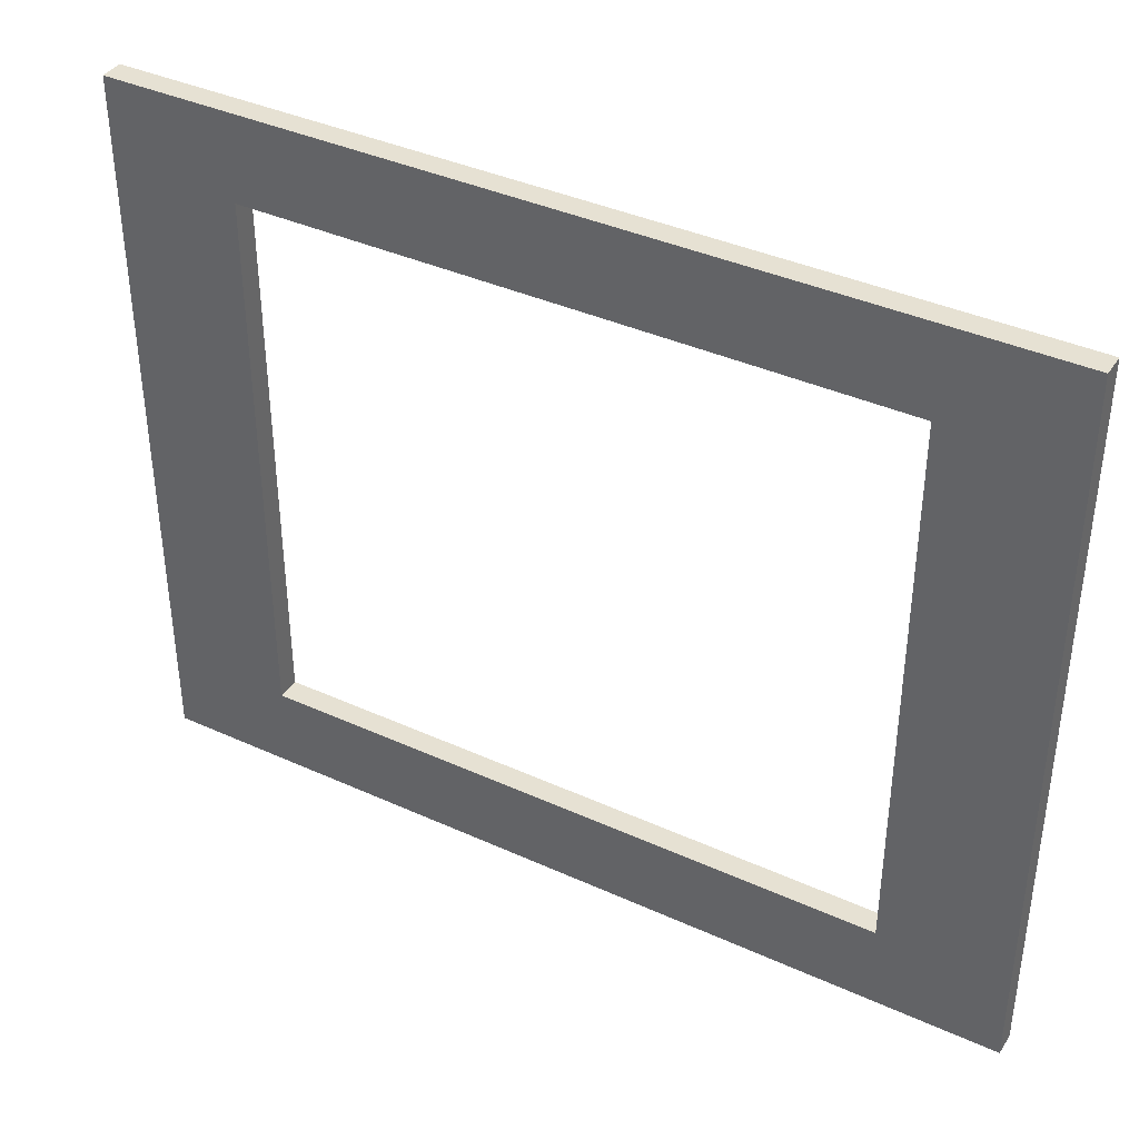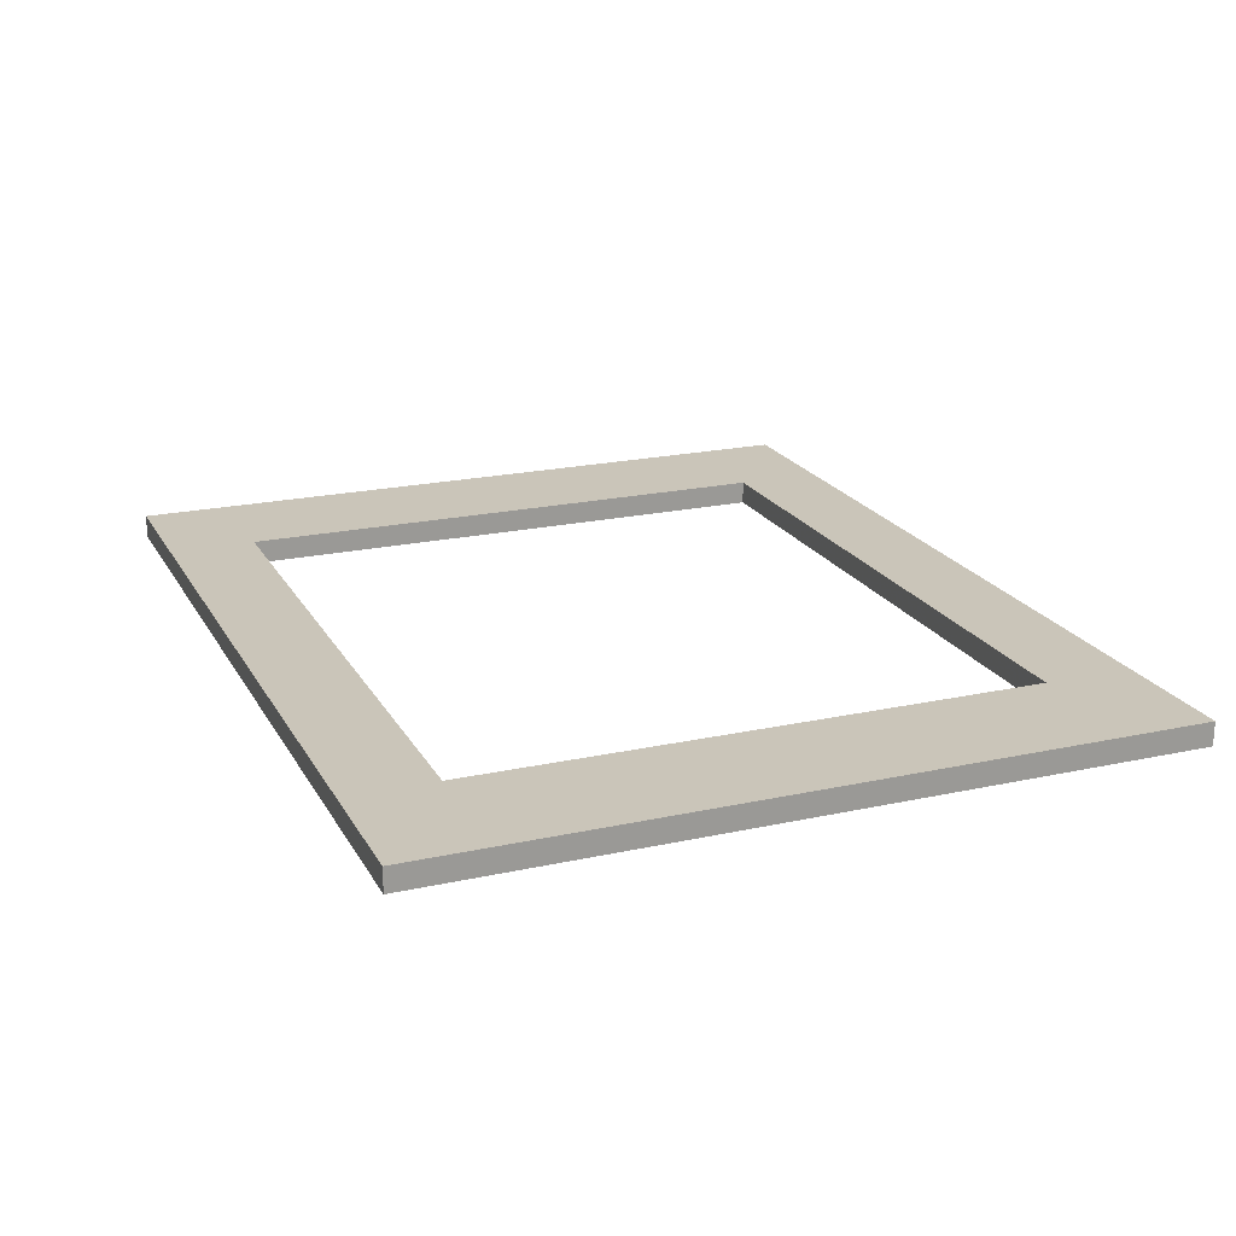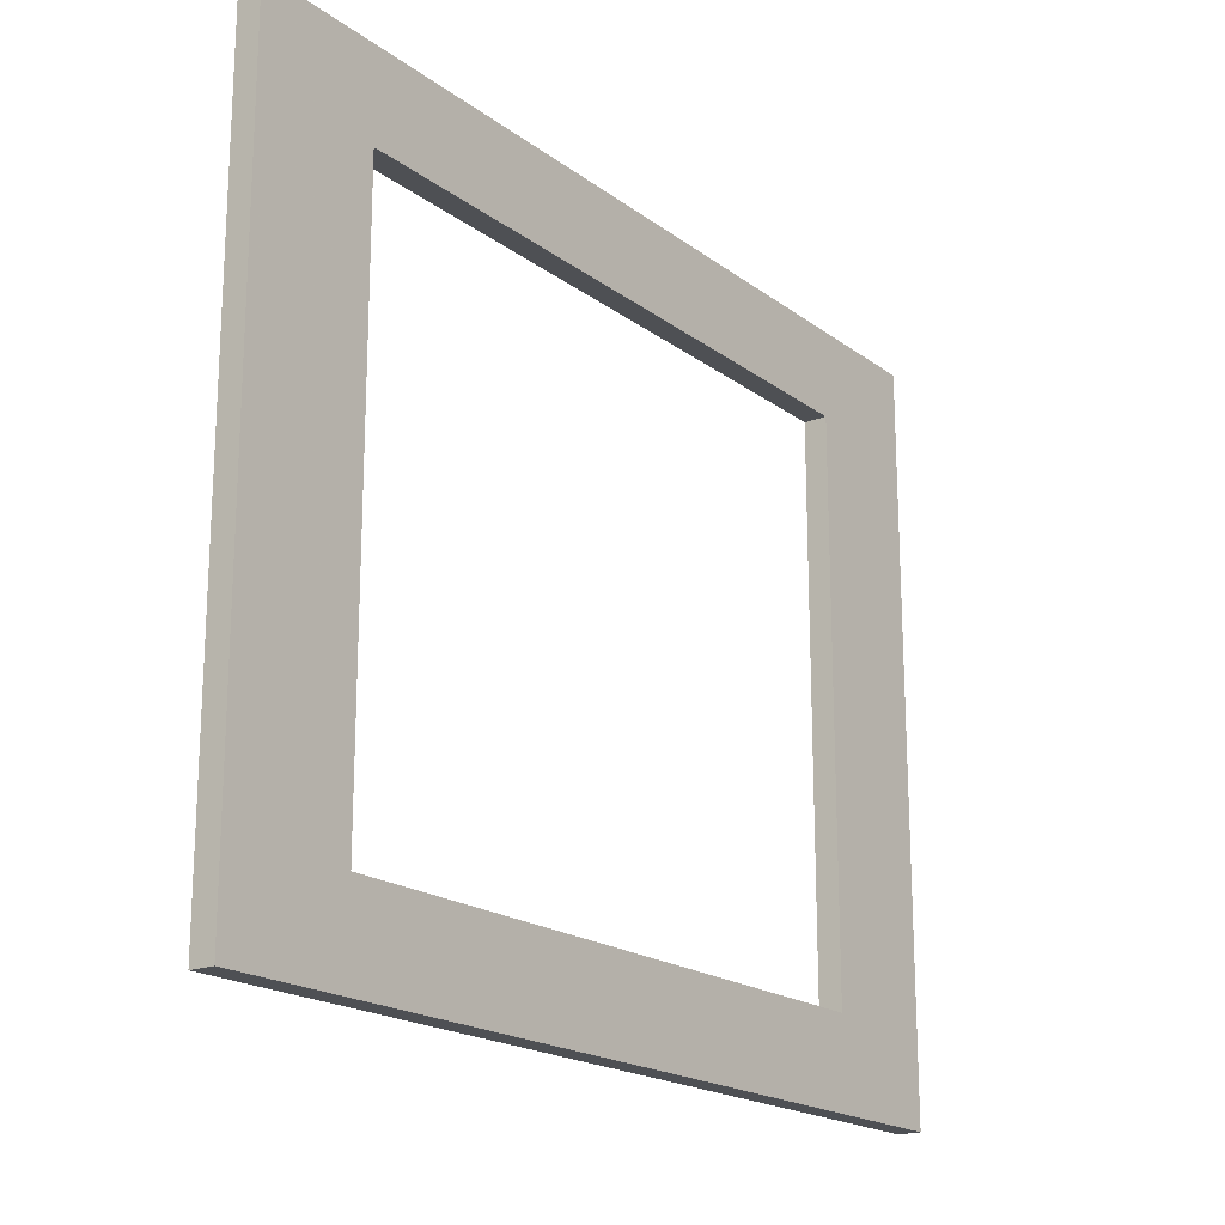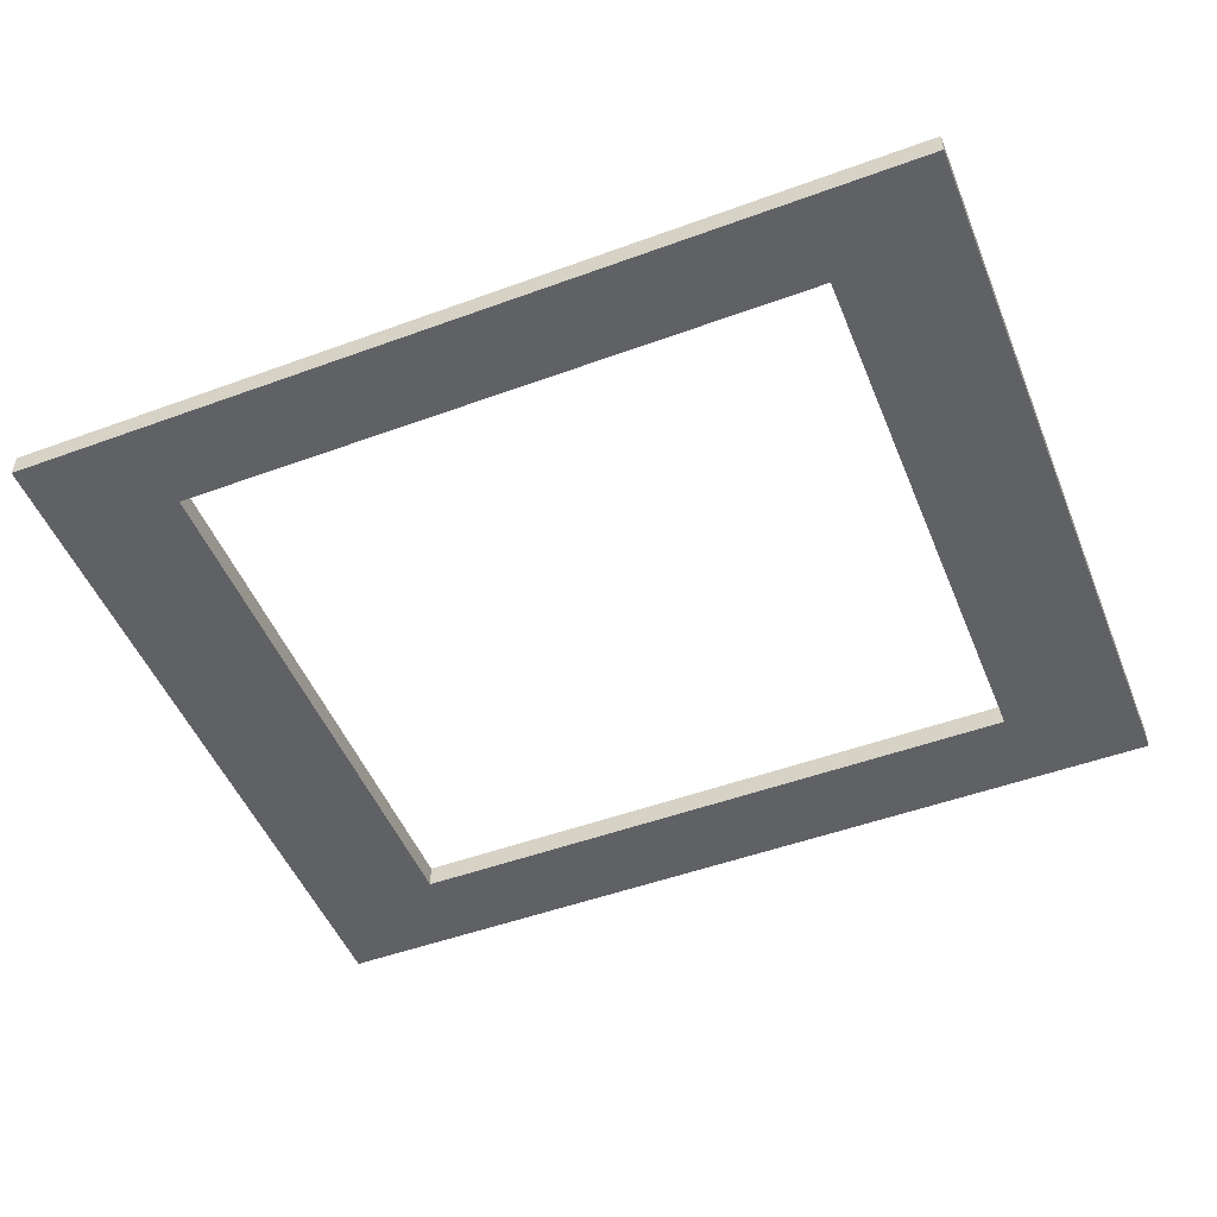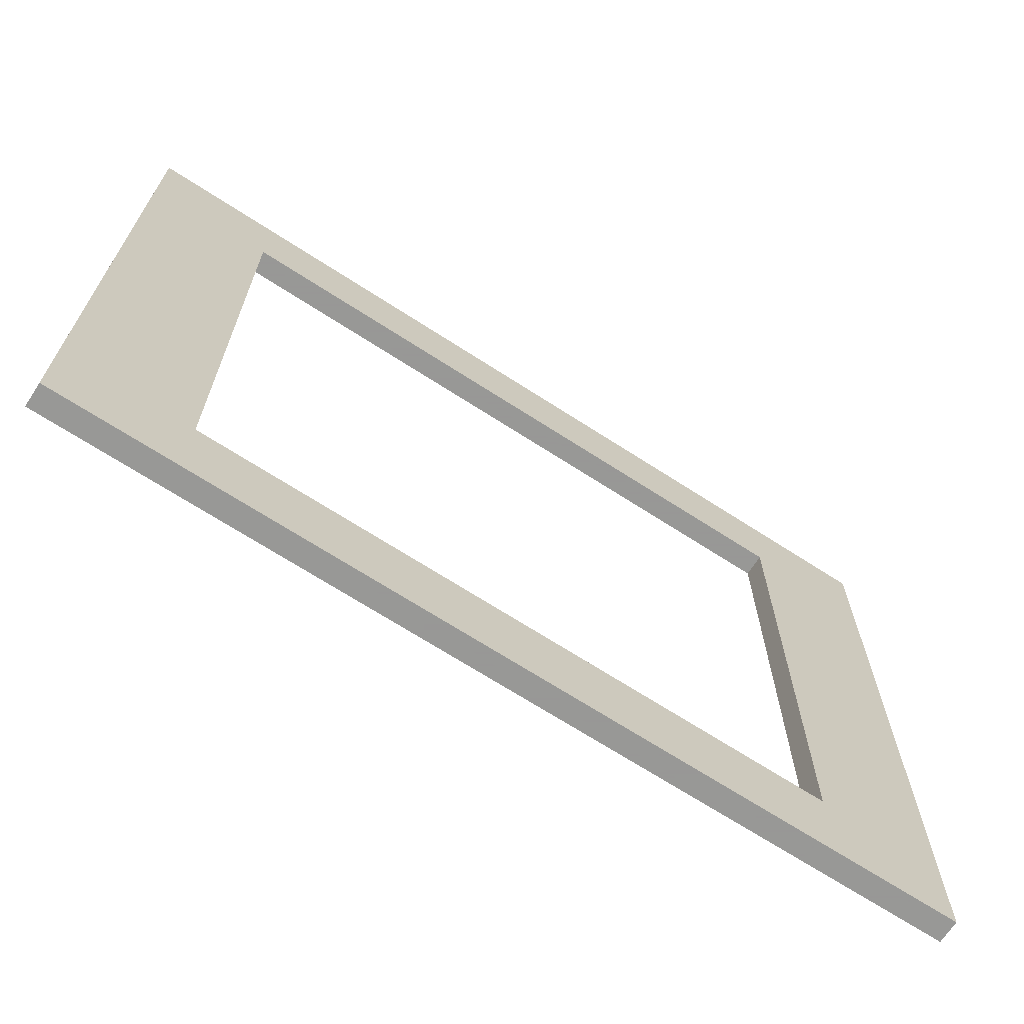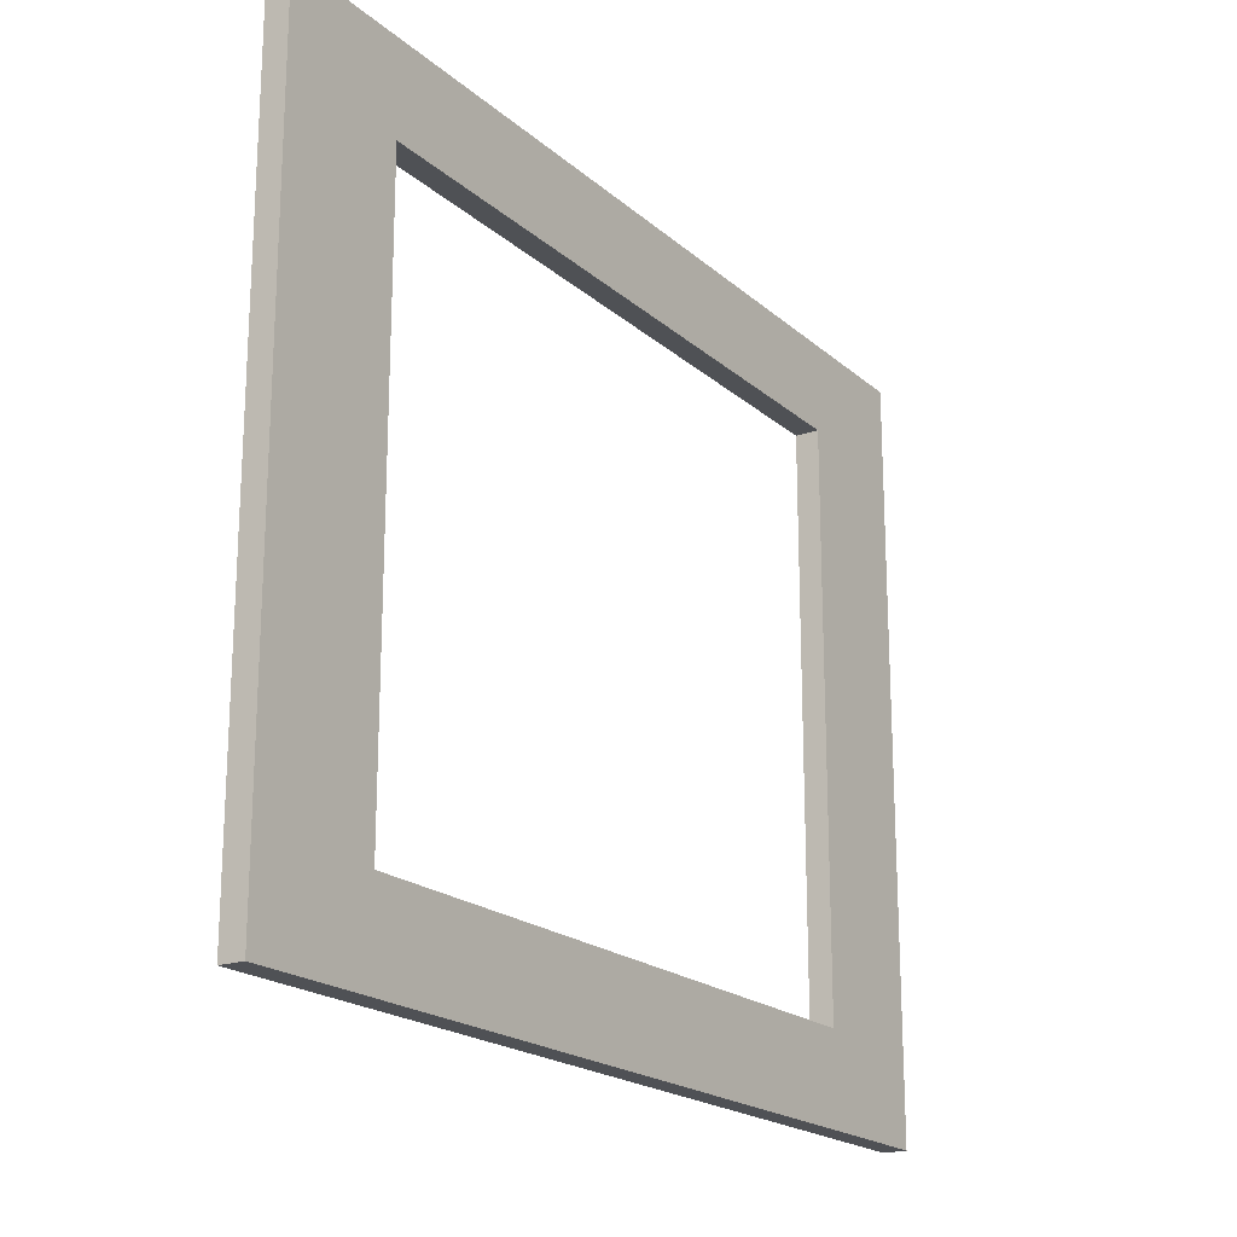
<metadata>
{"format":"obj","ext":"obj","renderer":"f3d","projection":"perspective","resolution":1024,"background":"white","views":[{"elev":38.9,"azim":-150.3,"up":"+Y"},{"elev":20.6,"azim":68.2,"up":"+Z"},{"elev":-19.0,"azim":126.2,"up":"+Y"},{"elev":-50.1,"azim":21.9,"up":"+Z"},{"elev":-68.4,"azim":147.0,"up":"+Y"},{"elev":-19.8,"azim":123.1,"up":"+Y"}]}
</metadata>
<code>
v -3.85 3.15 -0.2
v -3.85 3.15 0
v 3.85 3.15 0
v 3.85 3.15 -0.2
v -3.85 -3.15 -0.2
v -3.85 -3.15 0
v -3.85 3.15 0
v -3.85 3.15 -0.2
v 3.85 -3.15 -0.2
v 3.85 -3.15 0
v -3.85 -3.15 0
v -3.85 -3.15 -0.2
v 3.85 3.15 -0.2
v 3.85 3.15 0
v 3.85 -3.15 0
v 3.85 -3.15 -0.2
v -2.75 2.4 -0.2
v -2.75 2.4 0
v 2.75 2.4 0
v 2.75 2.4 -0.2
v -2.75 -2.4 -0.2
v -2.75 -2.4 0
v -2.75 2.4 0
v -2.75 2.4 -0.2
v 2.75 -2.4 -0.2
v 2.75 -2.4 0
v -2.75 -2.4 0
v -2.75 -2.4 -0.2
v 2.75 2.4 -0.2
v 2.75 2.4 0
v 2.75 -2.4 0
v 2.75 -2.4 -0.2
v -3.85 -3.15 -0.2
v -2.75 -2.4 -0.2
v 2.75 -2.4 -0.2
v 3.85 -3.15 -0.2
v 3.85 -3.15 -0.2
v 2.75 -2.4 -0.2
v 2.75 2.4 -0.2
v 3.85 3.15 -0.2
v -3.85 3.15 -0.2
v 3.85 3.15 -0.2
v 2.75 2.4 -0.2
v -2.75 2.4 -0.2
v -3.85 -3.15 -0.2
v -3.85 3.15 -0.2
v -2.75 2.4 -0.2
v -2.75 -2.4 -0.2
v 2.75 -2.4 0
v -2.75 -2.4 0
v -3.85 -3.15 0
v 3.85 -3.15 0
v 2.75 2.4 0
v 2.75 -2.4 0
v 3.85 -3.15 0
v 3.85 3.15 0
v 2.75 2.4 0
v 3.85 3.15 0
v -3.85 3.15 0
v -2.75 2.4 0
v -2.75 2.4 0
v -3.85 3.15 0
v -3.85 -3.15 0
v -2.75 -2.4 0
g mesh3233312
f 1 2 3
f 3 4 1
f 5 6 7
f 7 8 5
f 9 10 11
f 11 12 9
f 13 14 15
f 15 16 13
g mesh3233314
f 17 19 18
f 19 17 20
f 21 23 22
f 23 21 24
f 25 27 26
f 27 25 28
f 29 31 30
f 31 29 32
f 33 34 35
f 35 36 33
f 37 38 39
f 39 40 37
f 41 42 43
f 43 44 41
f 45 46 47
f 47 48 45
f 49 50 51
f 51 52 49
f 53 54 55
f 55 56 53
f 57 58 59
f 59 60 57
f 61 62 63
f 63 64 61

</code>
